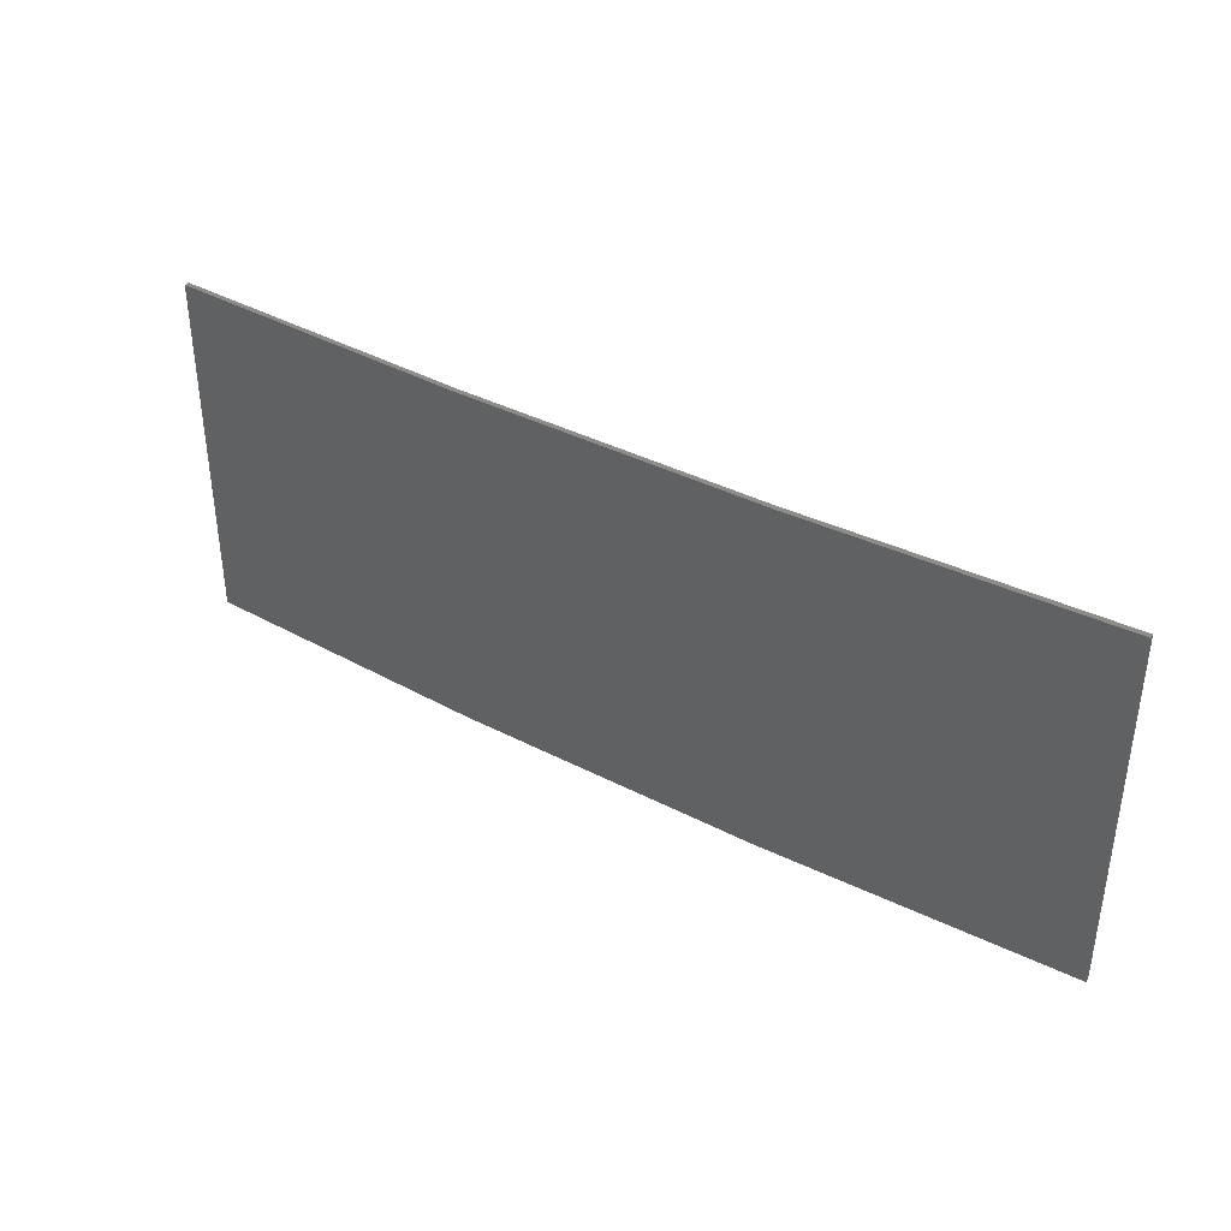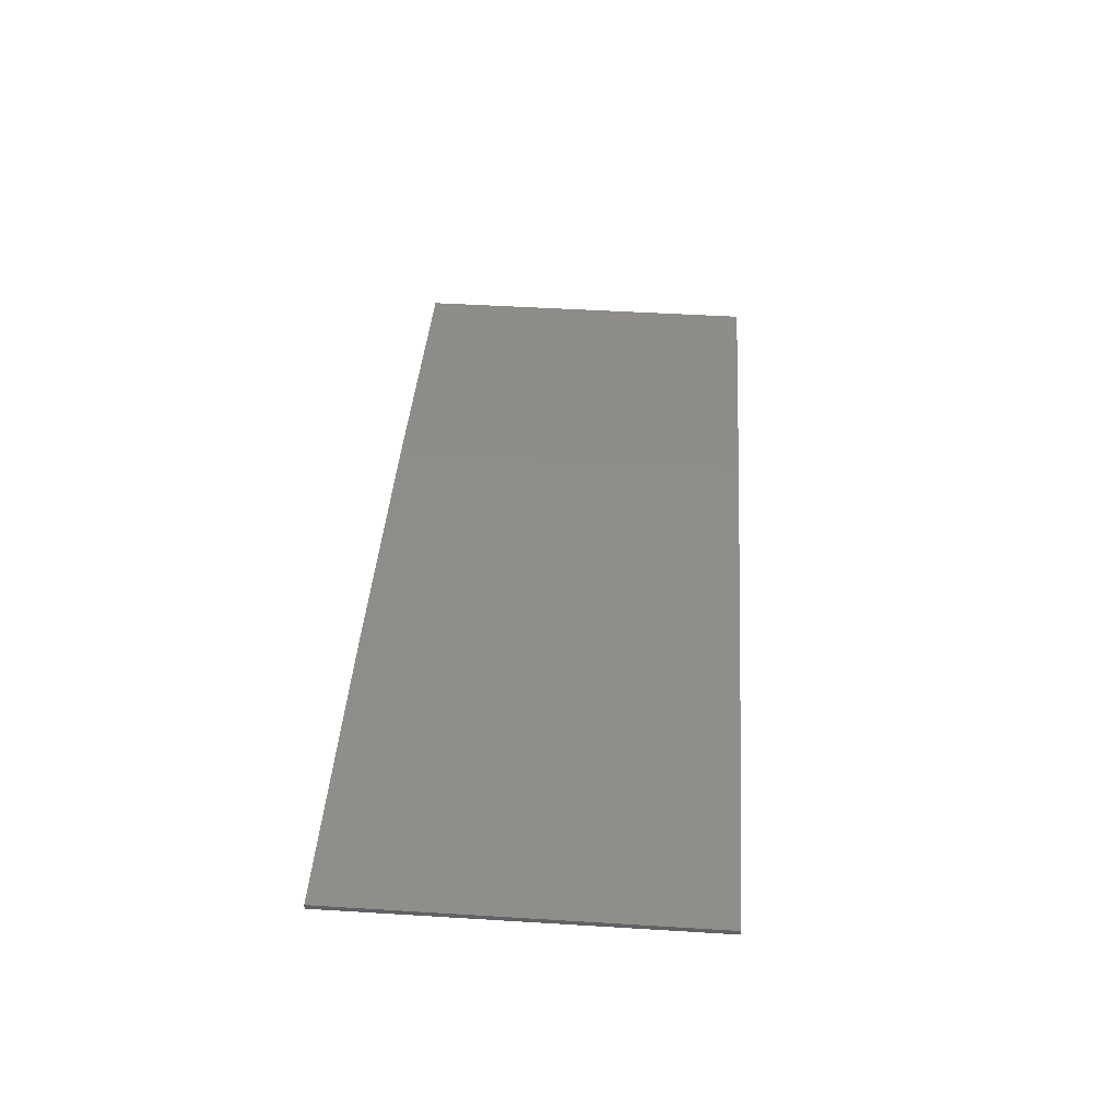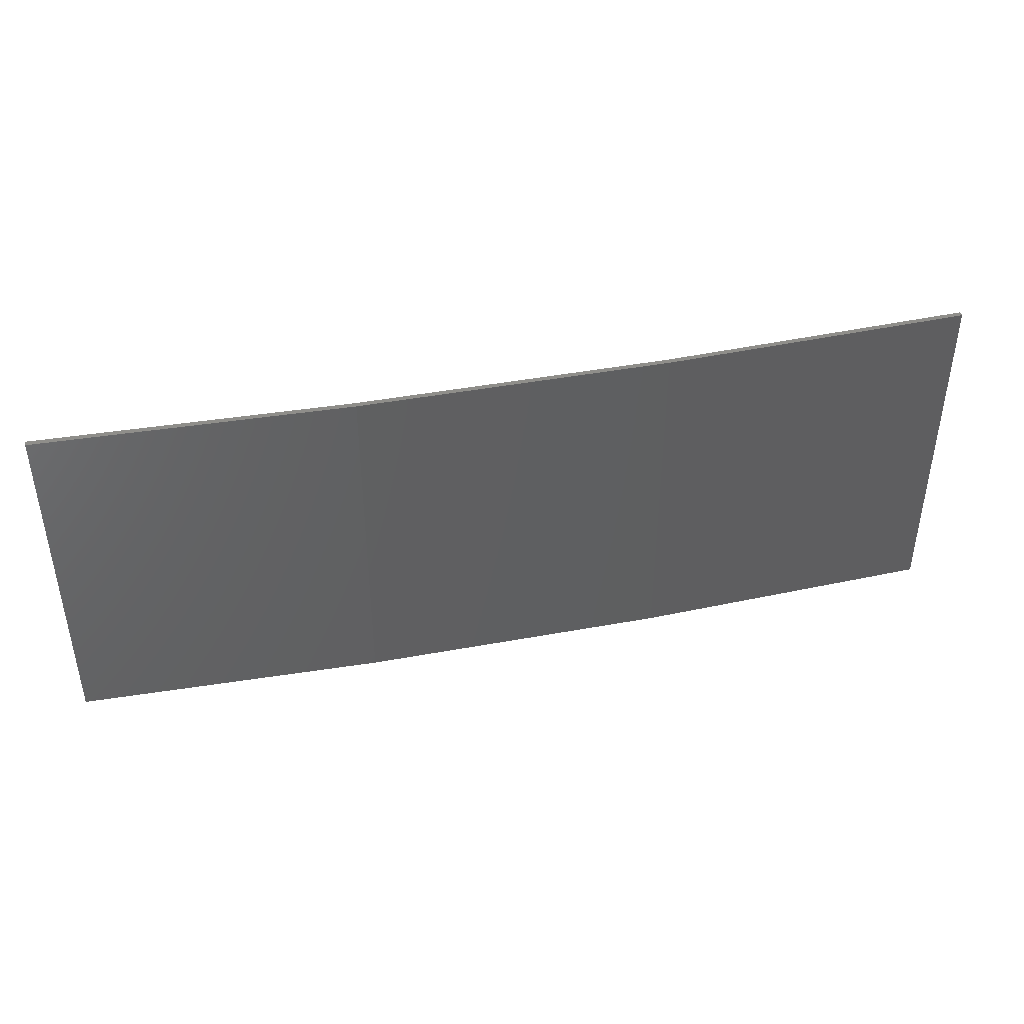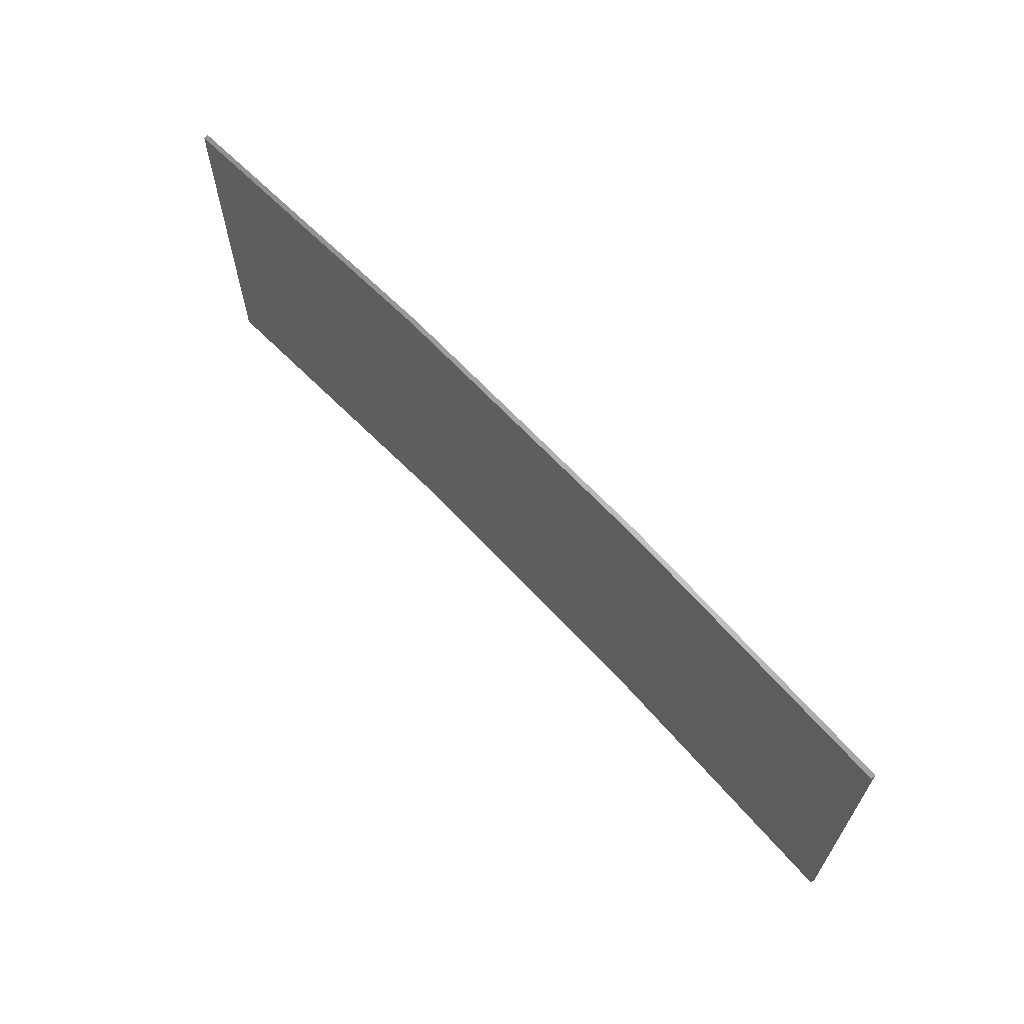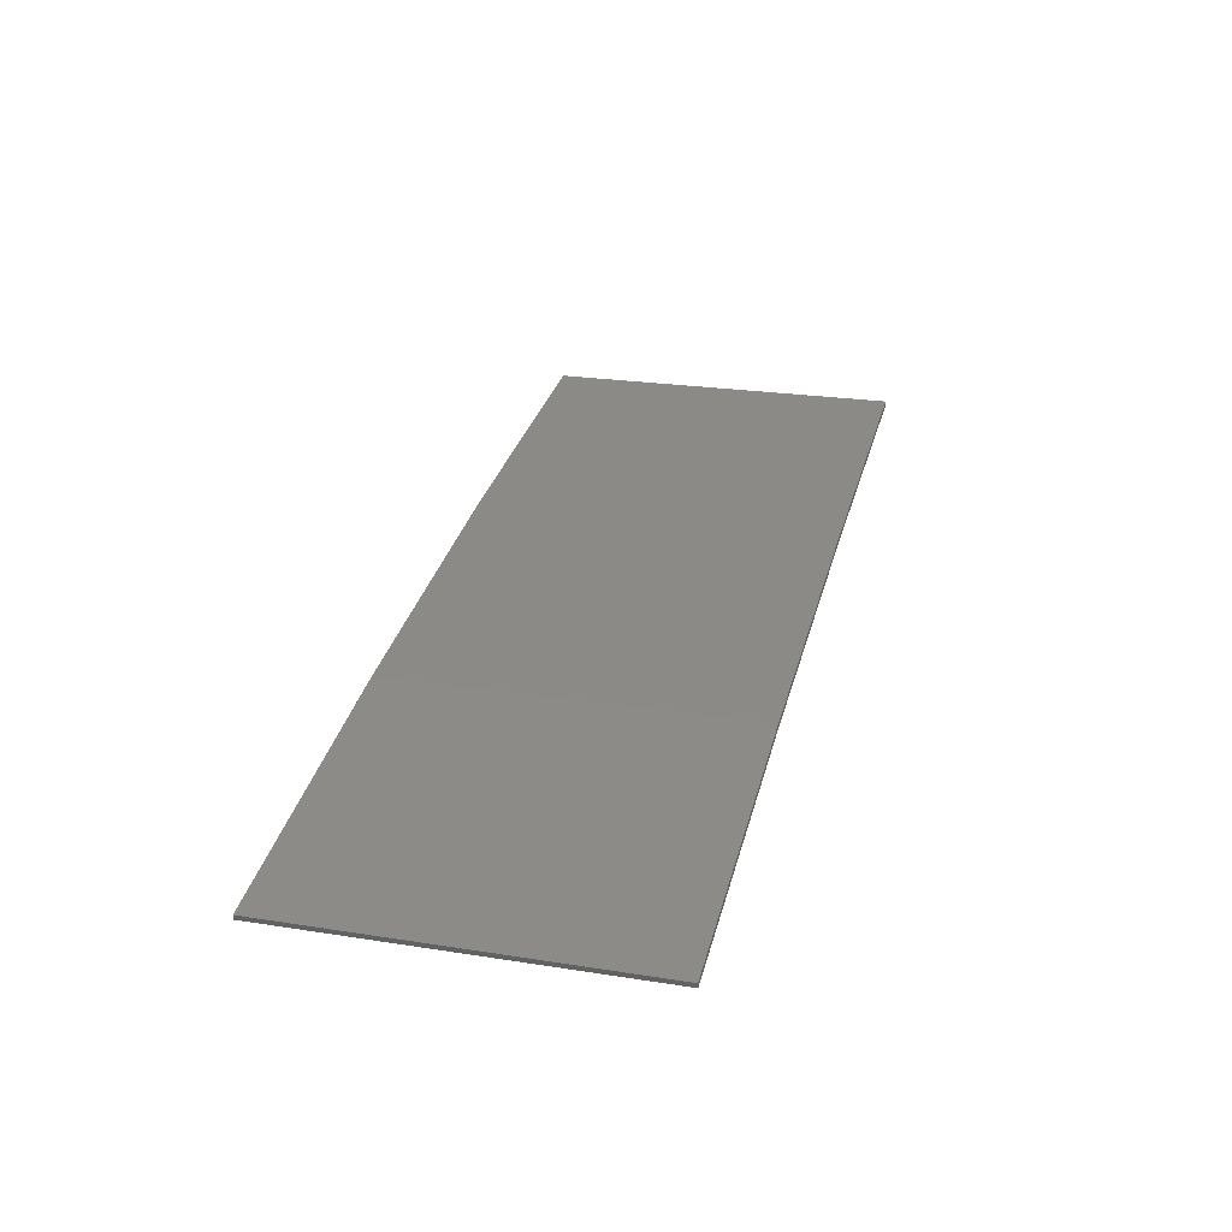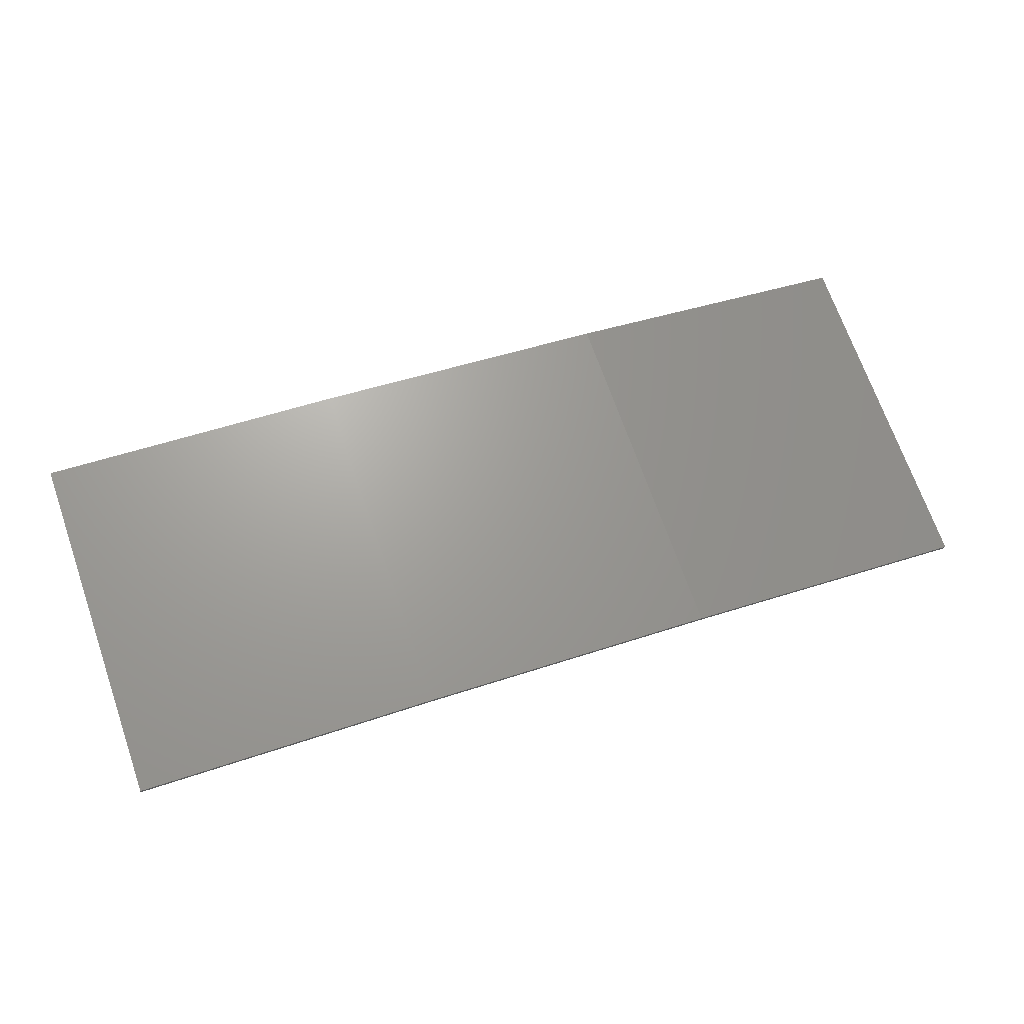
<metadata>
{"format":"stl","ext":"stl","renderer":"f3d","projection":"perspective","resolution":1024,"background":"white","views":[{"elev":37.9,"azim":-155.4,"up":"+Z"},{"elev":48.7,"azim":-86.1,"up":"+Y"},{"elev":43.0,"azim":158.7,"up":"+Z"},{"elev":64.5,"azim":38.5,"up":"+Z"},{"elev":24.2,"azim":104.6,"up":"+Y"},{"elev":70.7,"azim":-19.4,"up":"+Y"}]}
</metadata>
<code>
# stl→obj: 16 verts, 28 faces
v 12.95 3.449 -226.9
v 9.907 3.818 -226.9
v 9.907 3.818 -223.4
v 12.95 3.449 -223.4
v 15.98 2.977 -226.9
v 15.98 2.977 -223.4
v 18.99 2.402 -226.9
v 18.99 2.402 -223.4
v 18.98 2.353 -226.9
v 18.98 2.353 -223.4
v 9.902 3.768 -223.4
v 12.94 3.399 -226.9
v 12.94 3.399 -223.4
v 9.902 3.768 -226.9
v 15.97 2.927 -226.9
v 15.97 2.927 -223.4
f 1 2 3
f 1 3 4
f 5 4 6
f 5 1 4
f 7 6 8
f 7 5 6
f 9 7 8
f 9 8 10
f 11 12 13
f 14 12 11
f 13 15 16
f 12 15 13
f 16 9 10
f 15 9 16
f 14 11 3
f 2 14 3
f 15 5 9
f 9 5 7
f 12 1 15
f 15 1 5
f 14 2 12
f 12 2 1
f 6 16 10
f 6 10 8
f 4 13 16
f 4 16 6
f 3 11 13
f 3 13 4

</code>
